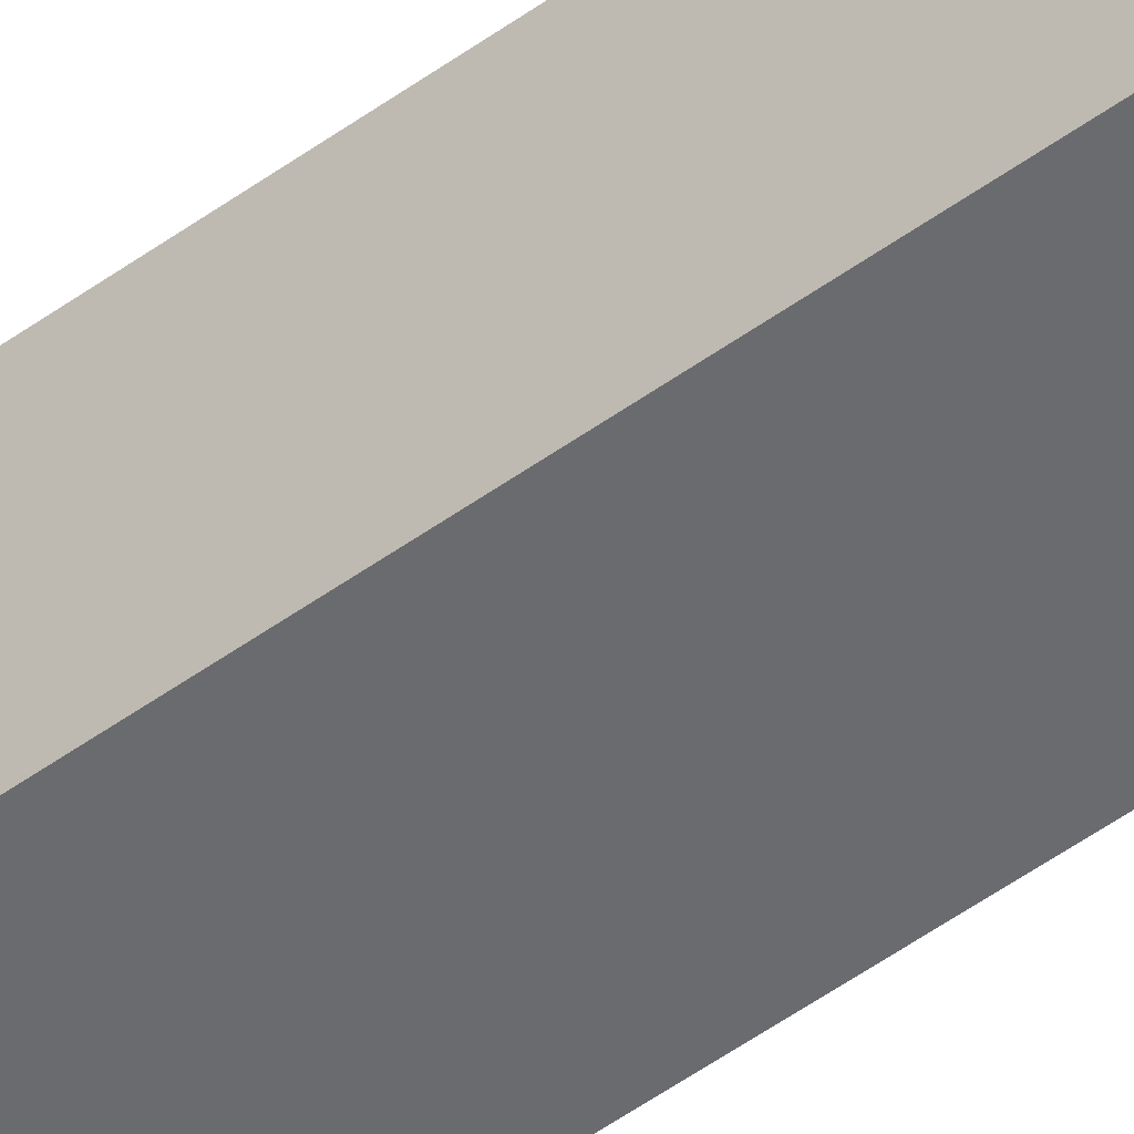
<metadata>
{"format":"obj","ext":"obj","renderer":"f3d","projection":"perspective","resolution":1024,"background":"white","views":[{"elev":-53.4,"azim":-52.5,"up":"+Z"}]}
</metadata>
<code>
v -0.07835 -0.993 -0.08792
v 0.07835 -0.993 -0.08792
v -0.07835 -0.993 0.08792
v 0.07835 -0.993 0.08792
v -0.07835 0.993 -0.08792
v 0.07835 0.993 -0.08792
v -0.07835 0.993 0.08792
v 0.07835 0.993 0.08792
v 0 0.993 0
v 0.07835 0.993 0
v 0 0.993 -0.08792
v -0.07835 0.993 0
v 0 0.993 0.08792
v -0.07835 -0.993 0
v -0.07835 0 0
v -0.07835 0 -0.08792
v -0.07835 0 0.08792
v 0 -0.993 -0.08792
v 0 -0.993 0
v 0.07835 -0.993 0
v 0 -0.993 0.08792
v 0.07835 0 -0.08792
v 0.07835 0 0
v 0.07835 0 0.08792
v 0 0 0.08792
v 0 0 -0.08792
v -0.03918 0.993 -0.04396
v 0 0.993 -0.04396
v -0.03918 0.993 -0.08792
v 0.03918 0.993 0.04396
v 0.07835 0.993 0.04396
v 0.03918 0.993 0
v 0.07835 0.993 -0.04396
v 0.03918 0.993 -0.08792
v 0.03918 0.993 -0.04396
v -0.07835 0.993 -0.04396
v -0.03918 0.993 0
v -0.07835 0.993 0.04396
v -0.03918 0.993 0.08792
v -0.03918 0.993 0.04396
v 0.03918 0.993 0.08792
v 0 0.993 0.04396
v -0.07835 -0.993 -0.04396
v -0.07835 -0.4965 -0.04396
v -0.07835 -0.4965 -0.08792
v -0.07835 -0.993 0.04396
v -0.07835 -0.4965 0.04396
v -0.07835 -0.4965 0
v -0.07835 0.4965 -0.04396
v -0.07835 0.4965 -0.08792
v -0.07835 0 -0.04396
v -0.07835 -0.4965 0.08792
v -0.07835 0 0.04396
v -0.07835 0.4965 0.08792
v -0.07835 0.4965 0.04396
v -0.07835 0.4965 0
v -0.03918 -0.993 -0.08792
v -0.03918 -0.993 -0.04396
v 0.03918 -0.993 -0.08792
v 0.03918 -0.993 -0.04396
v 0 -0.993 -0.04396
v -0.03918 -0.993 0.04396
v -0.03918 -0.993 0
v 0.07835 -0.993 -0.04396
v 0.03918 -0.993 0
v 0.07835 -0.993 0.04396
v 0.03918 -0.993 0.08792
v 0.03918 -0.993 0.04396
v -0.03918 -0.993 0.08792
v 0 -0.993 0.04396
v 0.07835 -0.4965 -0.08792
v 0.07835 0 -0.04396
v 0.07835 -0.4965 -0.04396
v 0.07835 0.4965 -0.08792
v 0.07835 0.4965 -0.04396
v 0.07835 0.4965 0.04396
v 0.07835 0.4965 0
v 0.07835 -0.4965 0
v 0.07835 0.4965 0.08792
v 0.07835 0 0.04396
v 0.07835 -0.4965 0.08792
v 0.07835 -0.4965 0.04396
v 0 -0.4965 0.08792
v -0.03918 -0.4965 0.08792
v 0.03918 -0.4965 0.08792
v 0.03918 0.4965 0.08792
v 0.03918 0 0.08792
v -0.03918 0 0.08792
v 0 0.4965 0.08792
v -0.03918 0.4965 0.08792
v -0.03918 -0.4965 -0.08792
v -0.03918 0.4965 -0.08792
v -0.03918 0 -0.08792
v 0.03918 -0.4965 -0.08792
v 0 -0.4965 -0.08792
v 0.03918 0 -0.08792
v 0 0.4965 -0.08792
v 0.03918 0.4965 -0.08792
v -0.05876 0.993 -0.06594
v -0.03918 0.993 -0.06594
v -0.05876 0.993 -0.08792
v -0.01959 0.993 -0.02198
v 0 0.993 -0.02198
v -0.01959 0.993 -0.04396
v 0 0.993 -0.06594
v -0.01959 0.993 -0.08792
v -0.01959 0.993 -0.06594
v 0.01959 0.993 0.02198
v 0.03918 0.993 0.02198
v 0.01959 0.993 0
v 0.05876 0.993 0.06594
v 0.07835 0.993 0.06594
v 0.05876 0.993 0.04396
v 0.07835 0.993 0.02198
v 0.05876 0.993 0
v 0.05876 0.993 0.02198
v 0.07835 0.993 -0.02198
v 0.05876 0.993 -0.04396
v 0.05876 0.993 -0.02198
v 0.07835 0.993 -0.06594
v 0.05876 0.993 -0.08792
v 0.05876 0.993 -0.06594
v 0.01959 0.993 -0.08792
v 0.01959 0.993 -0.06594
v 0.03918 0.993 -0.06594
v 0.01959 0.993 -0.02198
v 0.03918 0.993 -0.02198
v 0.01959 0.993 -0.04396
v -0.07835 0.993 -0.06594
v -0.05876 0.993 -0.04396
v -0.07835 0.993 -0.02198
v -0.05876 0.993 0
v -0.05876 0.993 -0.02198
v -0.01959 0.993 0
v -0.03918 0.993 -0.02198
v -0.07835 0.993 0.02198
v -0.05876 0.993 0.04396
v -0.05876 0.993 0.02198
v -0.07835 0.993 0.06594
v -0.05876 0.993 0.08792
v -0.05876 0.993 0.06594
v -0.01959 0.993 0.08792
v -0.01959 0.993 0.06594
v -0.03918 0.993 0.06594
v 0.01959 0.993 0.08792
v 0.01959 0.993 0.06594
v 0 0.993 0.06594
v 0.05876 0.993 0.08792
v 0.03918 0.993 0.06594
v 0 0.993 0.02198
v 0.01959 0.993 0.04396
v -0.03918 0.993 0.02198
v -0.01959 0.993 0.04396
v -0.01959 0.993 0.02198
v -0.07835 -0.993 -0.06594
v -0.07835 -0.7448 -0.06594
v -0.07835 -0.7448 -0.08792
v -0.07835 -0.993 -0.02198
v -0.07835 -0.7448 -0.02198
v -0.07835 -0.7448 -0.04396
v -0.07835 -0.2483 -0.06594
v -0.07835 -0.2483 -0.08792
v -0.07835 -0.4965 -0.06594
v -0.07835 -0.993 0.02198
v -0.07835 -0.7448 0.02198
v -0.07835 -0.7448 0
v -0.07835 -0.993 0.06594
v -0.07835 -0.7448 0.06594
v -0.07835 -0.7448 0.04396
v -0.07835 -0.2483 0.02198
v -0.07835 -0.2483 0
v -0.07835 -0.4965 0.02198
v -0.07835 0.2483 -0.02198
v -0.07835 0.2483 -0.04396
v -0.07835 0 -0.02198
v -0.07835 0.7448 -0.06594
v -0.07835 0.7448 -0.08792
v -0.07835 0.4965 -0.06594
v -0.07835 0.2483 -0.08792
v -0.07835 0 -0.06594
v -0.07835 0.2483 -0.06594
v -0.07835 -0.4965 -0.02198
v -0.07835 -0.2483 -0.02198
v -0.07835 -0.2483 -0.04396
v -0.07835 -0.7448 0.08792
v -0.07835 -0.4965 0.06594
v -0.07835 -0.2483 0.08792
v -0.07835 0 0.06594
v -0.07835 -0.2483 0.06594
v -0.07835 0 0.02198
v -0.07835 -0.2483 0.04396
v -0.07835 0.2483 0.08792
v -0.07835 0.4965 0.06594
v -0.07835 0.2483 0.06594
v -0.07835 0.7448 0.08792
v -0.07835 0.7448 0.06594
v -0.07835 0.7448 0.02198
v -0.07835 0.7448 0.04396
v -0.07835 0.7448 -0.02198
v -0.07835 0.7448 0
v -0.07835 0.7448 -0.04396
v -0.07835 0.2483 0
v -0.07835 0.4965 -0.02198
v -0.07835 0.2483 0.04396
v -0.07835 0.4965 0.02198
v -0.07835 0.2483 0.02198
v -0.05876 -0.993 -0.08792
v -0.05876 -0.993 -0.06594
v -0.01959 -0.993 -0.08792
v -0.01959 -0.993 -0.06594
v -0.03918 -0.993 -0.06594
v -0.05876 -0.993 -0.02198
v -0.05876 -0.993 -0.04396
v 0.01959 -0.993 -0.08792
v 0.01959 -0.993 -0.06594
v 0 -0.993 -0.06594
v 0.05876 -0.993 -0.08792
v 0.05876 -0.993 -0.06594
v 0.03918 -0.993 -0.06594
v 0.01959 -0.993 -0.02198
v 0 -0.993 -0.02198
v 0.01959 -0.993 -0.04396
v -0.01959 -0.993 0.02198
v -0.03918 -0.993 0.02198
v -0.01959 -0.993 0
v -0.05876 -0.993 0.06594
v -0.05876 -0.993 0.04396
v -0.05876 -0.993 0
v -0.05876 -0.993 0.02198
v -0.01959 -0.993 -0.04396
v -0.01959 -0.993 -0.02198
v -0.03918 -0.993 -0.02198
v 0.07835 -0.993 -0.06594
v 0.05876 -0.993 -0.04396
v 0.07835 -0.993 -0.02198
v 0.05876 -0.993 0
v 0.05876 -0.993 -0.02198
v 0.01959 -0.993 0
v 0.03918 -0.993 -0.02198
v 0.07835 -0.993 0.02198
v 0.05876 -0.993 0.04396
v 0.05876 -0.993 0.02198
v 0.07835 -0.993 0.06594
v 0.05876 -0.993 0.08792
v 0.05876 -0.993 0.06594
v 0.01959 -0.993 0.08792
v 0.01959 -0.993 0.06594
v 0.03918 -0.993 0.06594
v -0.01959 -0.993 0.08792
v -0.01959 -0.993 0.06594
v 0 -0.993 0.06594
v -0.05876 -0.993 0.08792
v -0.03918 -0.993 0.06594
v 0 -0.993 0.02198
v -0.01959 -0.993 0.04396
v 0.03918 -0.993 0.02198
v 0.01959 -0.993 0.04396
v 0.01959 -0.993 0.02198
v 0.07835 -0.7448 -0.08792
v 0.07835 -0.4965 -0.06594
v 0.07835 -0.7448 -0.06594
v 0.07835 -0.2483 -0.08792
v 0.07835 0 -0.06594
v 0.07835 -0.2483 -0.06594
v 0.07835 0 -0.02198
v 0.07835 -0.2483 -0.02198
v 0.07835 -0.2483 -0.04396
v 0.07835 0.2483 -0.08792
v 0.07835 0.4965 -0.06594
v 0.07835 0.2483 -0.06594
v 0.07835 0.7448 -0.08792
v 0.07835 0.7448 -0.06594
v 0.07835 0.7448 -0.02198
v 0.07835 0.7448 -0.04396
v 0.07835 0.7448 0.02198
v 0.07835 0.7448 0
v 0.07835 0.7448 0.06594
v 0.07835 0.7448 0.04396
v 0.07835 0.2483 0.02198
v 0.07835 0.2483 0
v 0.07835 0.4965 0.02198
v 0.07835 0.2483 -0.04396
v 0.07835 0.4965 -0.02198
v 0.07835 0.2483 -0.02198
v 0.07835 -0.7448 -0.04396
v 0.07835 -0.2483 0
v 0.07835 -0.4965 -0.02198
v 0.07835 -0.7448 0
v 0.07835 -0.7448 -0.02198
v 0.07835 0.2483 0.04396
v 0.07835 0 0.02198
v 0.07835 0.7448 0.08792
v 0.07835 0.4965 0.06594
v 0.07835 0.2483 0.08792
v 0.07835 0 0.06594
v 0.07835 0.2483 0.06594
v 0.07835 -0.2483 0.08792
v 0.07835 -0.4965 0.06594
v 0.07835 -0.2483 0.06594
v 0.07835 -0.7448 0.08792
v 0.07835 -0.7448 0.06594
v 0.07835 -0.7448 0.02198
v 0.07835 -0.7448 0.04396
v 0.07835 -0.2483 0.02198
v 0.07835 -0.2483 0.04396
v 0.07835 -0.4965 0.02198
v -0.03918 -0.7448 0.08792
v -0.05876 -0.7448 0.08792
v 0 -0.7448 0.08792
v -0.01959 -0.7448 0.08792
v 0 -0.2483 0.08792
v -0.01959 -0.2483 0.08792
v -0.01959 -0.4965 0.08792
v 0.03918 -0.7448 0.08792
v 0.01959 -0.7448 0.08792
v 0.05876 -0.7448 0.08792
v 0.05876 -0.2483 0.08792
v 0.05876 -0.4965 0.08792
v 0.05876 0.2483 0.08792
v 0.05876 0 0.08792
v 0.05876 0.7448 0.08792
v 0.05876 0.4965 0.08792
v 0.01959 0.2483 0.08792
v 0.01959 0 0.08792
v 0.03918 0.2483 0.08792
v 0.01959 -0.4965 0.08792
v 0.03918 -0.2483 0.08792
v 0.01959 -0.2483 0.08792
v -0.05876 -0.4965 0.08792
v -0.01959 0 0.08792
v -0.03918 -0.2483 0.08792
v -0.05876 0 0.08792
v -0.05876 -0.2483 0.08792
v 0.01959 0.4965 0.08792
v 0 0.2483 0.08792
v 0.03918 0.7448 0.08792
v 0 0.7448 0.08792
v 0.01959 0.7448 0.08792
v -0.03918 0.7448 0.08792
v -0.01959 0.7448 0.08792
v -0.05876 0.7448 0.08792
v -0.05876 0.2483 0.08792
v -0.05876 0.4965 0.08792
v -0.01959 0.2483 0.08792
v -0.01959 0.4965 0.08792
v -0.03918 0.2483 0.08792
v -0.05876 -0.7448 -0.08792
v -0.05876 -0.2483 -0.08792
v -0.05876 -0.4965 -0.08792
v -0.01959 -0.7448 -0.08792
v -0.03918 -0.7448 -0.08792
v -0.05876 0.2483 -0.08792
v -0.05876 0 -0.08792
v -0.05876 0.7448 -0.08792
v -0.05876 0.4965 -0.08792
v -0.01959 0.2483 -0.08792
v -0.01959 0 -0.08792
v -0.03918 0.2483 -0.08792
v 0.01959 -0.2483 -0.08792
v 0.01959 -0.4965 -0.08792
v 0 -0.2483 -0.08792
v 0.05876 -0.7448 -0.08792
v 0.03918 -0.7448 -0.08792
v 0 -0.7448 -0.08792
v 0.01959 -0.7448 -0.08792
v -0.03918 -0.2483 -0.08792
v -0.01959 -0.2483 -0.08792
v -0.01959 -0.4965 -0.08792
v 0.05876 -0.4965 -0.08792
v 0.01959 0 -0.08792
v 0.03918 -0.2483 -0.08792
v 0.05876 0 -0.08792
v 0.05876 -0.2483 -0.08792
v -0.01959 0.4965 -0.08792
v 0 0.2483 -0.08792
v -0.03918 0.7448 -0.08792
v 0 0.7448 -0.08792
v -0.01959 0.7448 -0.08792
v 0.03918 0.7448 -0.08792
v 0.01959 0.7448 -0.08792
v 0.05876 0.7448 -0.08792
v 0.05876 0.2483 -0.08792
v 0.05876 0.4965 -0.08792
v 0.01959 0.2483 -0.08792
v 0.01959 0.4965 -0.08792
v 0.03918 0.2483 -0.08792
f 5 99 101
f 99 27 100
f 100 29 101
f 99 100 101
f 27 102 104
f 102 9 103
f 103 28 104
f 102 103 104
f 28 105 107
f 105 11 106
f 106 29 107
f 105 106 107
f 27 104 100
f 104 28 107
f 107 29 100
f 104 107 100
f 9 108 110
f 108 30 109
f 109 32 110
f 108 109 110
f 30 111 113
f 111 8 112
f 112 31 113
f 111 112 113
f 31 114 116
f 114 10 115
f 115 32 116
f 114 115 116
f 30 113 109
f 113 31 116
f 116 32 109
f 113 116 109
f 10 117 119
f 117 33 118
f 118 35 119
f 117 118 119
f 33 120 122
f 120 6 121
f 121 34 122
f 120 121 122
f 34 123 125
f 123 11 124
f 124 35 125
f 123 124 125
f 33 122 118
f 122 34 125
f 125 35 118
f 122 125 118
f 9 110 103
f 110 32 126
f 126 28 103
f 110 126 103
f 32 115 127
f 115 10 119
f 119 35 127
f 115 119 127
f 35 124 128
f 124 11 105
f 105 28 128
f 124 105 128
f 32 127 126
f 127 35 128
f 128 28 126
f 127 128 126
f 5 129 99
f 129 36 130
f 130 27 99
f 129 130 99
f 36 131 133
f 131 12 132
f 132 37 133
f 131 132 133
f 37 134 135
f 134 9 102
f 102 27 135
f 134 102 135
f 36 133 130
f 133 37 135
f 135 27 130
f 133 135 130
f 12 136 138
f 136 38 137
f 137 40 138
f 136 137 138
f 38 139 141
f 139 7 140
f 140 39 141
f 139 140 141
f 39 142 144
f 142 13 143
f 143 40 144
f 142 143 144
f 38 141 137
f 141 39 144
f 144 40 137
f 141 144 137
f 13 145 147
f 145 41 146
f 146 42 147
f 145 146 147
f 41 148 149
f 148 8 111
f 111 30 149
f 148 111 149
f 30 108 151
f 108 9 150
f 150 42 151
f 108 150 151
f 41 149 146
f 149 30 151
f 151 42 146
f 149 151 146
f 12 138 132
f 138 40 152
f 152 37 132
f 138 152 132
f 40 143 153
f 143 13 147
f 147 42 153
f 143 147 153
f 42 150 154
f 150 9 134
f 134 37 154
f 150 134 154
f 40 153 152
f 153 42 154
f 154 37 152
f 153 154 152
f 1 155 157
f 155 43 156
f 156 45 157
f 155 156 157
f 43 158 160
f 158 14 159
f 159 44 160
f 158 159 160
f 44 161 163
f 161 16 162
f 162 45 163
f 161 162 163
f 43 160 156
f 160 44 163
f 163 45 156
f 160 163 156
f 14 164 166
f 164 46 165
f 165 48 166
f 164 165 166
f 46 167 169
f 167 3 168
f 168 47 169
f 167 168 169
f 47 170 172
f 170 15 171
f 171 48 172
f 170 171 172
f 46 169 165
f 169 47 172
f 172 48 165
f 169 172 165
f 15 173 175
f 173 49 174
f 174 51 175
f 173 174 175
f 49 176 178
f 176 5 177
f 177 50 178
f 176 177 178
f 50 179 181
f 179 16 180
f 180 51 181
f 179 180 181
f 49 178 174
f 178 50 181
f 181 51 174
f 178 181 174
f 14 166 159
f 166 48 182
f 182 44 159
f 166 182 159
f 48 171 183
f 171 15 175
f 175 51 183
f 171 175 183
f 51 180 184
f 180 16 161
f 161 44 184
f 180 161 184
f 48 183 182
f 183 51 184
f 184 44 182
f 183 184 182
f 3 185 168
f 185 52 186
f 186 47 168
f 185 186 168
f 52 187 189
f 187 17 188
f 188 53 189
f 187 188 189
f 53 190 191
f 190 15 170
f 170 47 191
f 190 170 191
f 52 189 186
f 189 53 191
f 191 47 186
f 189 191 186
f 17 192 194
f 192 54 193
f 193 55 194
f 192 193 194
f 54 195 196
f 195 7 139
f 139 38 196
f 195 139 196
f 38 136 198
f 136 12 197
f 197 55 198
f 136 197 198
f 54 196 193
f 196 38 198
f 198 55 193
f 196 198 193
f 12 131 200
f 131 36 199
f 199 56 200
f 131 199 200
f 36 129 201
f 129 5 176
f 176 49 201
f 129 176 201
f 49 173 203
f 173 15 202
f 202 56 203
f 173 202 203
f 36 201 199
f 201 49 203
f 203 56 199
f 201 203 199
f 17 194 188
f 194 55 204
f 204 53 188
f 194 204 188
f 55 197 205
f 197 12 200
f 200 56 205
f 197 200 205
f 56 202 206
f 202 15 190
f 190 53 206
f 202 190 206
f 55 205 204
f 205 56 206
f 206 53 204
f 205 206 204
f 1 207 155
f 207 57 208
f 208 43 155
f 207 208 155
f 57 209 211
f 209 18 210
f 210 58 211
f 209 210 211
f 58 212 213
f 212 14 158
f 158 43 213
f 212 158 213
f 57 211 208
f 211 58 213
f 213 43 208
f 211 213 208
f 18 214 216
f 214 59 215
f 215 61 216
f 214 215 216
f 59 217 219
f 217 2 218
f 218 60 219
f 217 218 219
f 60 220 222
f 220 19 221
f 221 61 222
f 220 221 222
f 59 219 215
f 219 60 222
f 222 61 215
f 219 222 215
f 19 223 225
f 223 62 224
f 224 63 225
f 223 224 225
f 62 226 227
f 226 3 167
f 167 46 227
f 226 167 227
f 46 164 229
f 164 14 228
f 228 63 229
f 164 228 229
f 62 227 224
f 227 46 229
f 229 63 224
f 227 229 224
f 18 216 210
f 216 61 230
f 230 58 210
f 216 230 210
f 61 221 231
f 221 19 225
f 225 63 231
f 221 225 231
f 63 228 232
f 228 14 212
f 212 58 232
f 228 212 232
f 61 231 230
f 231 63 232
f 232 58 230
f 231 232 230
f 2 233 218
f 233 64 234
f 234 60 218
f 233 234 218
f 64 235 237
f 235 20 236
f 236 65 237
f 235 236 237
f 65 238 239
f 238 19 220
f 220 60 239
f 238 220 239
f 64 237 234
f 237 65 239
f 239 60 234
f 237 239 234
f 20 240 242
f 240 66 241
f 241 68 242
f 240 241 242
f 66 243 245
f 243 4 244
f 244 67 245
f 243 244 245
f 67 246 248
f 246 21 247
f 247 68 248
f 246 247 248
f 66 245 241
f 245 67 248
f 248 68 241
f 245 248 241
f 21 249 251
f 249 69 250
f 250 70 251
f 249 250 251
f 69 252 253
f 252 3 226
f 226 62 253
f 252 226 253
f 62 223 255
f 223 19 254
f 254 70 255
f 223 254 255
f 69 253 250
f 253 62 255
f 255 70 250
f 253 255 250
f 20 242 236
f 242 68 256
f 256 65 236
f 242 256 236
f 68 247 257
f 247 21 251
f 251 70 257
f 247 251 257
f 70 254 258
f 254 19 238
f 238 65 258
f 254 238 258
f 68 257 256
f 257 70 258
f 258 65 256
f 257 258 256
f 2 259 261
f 259 71 260
f 260 73 261
f 259 260 261
f 71 262 264
f 262 22 263
f 263 72 264
f 262 263 264
f 72 265 267
f 265 23 266
f 266 73 267
f 265 266 267
f 71 264 260
f 264 72 267
f 267 73 260
f 264 267 260
f 22 268 270
f 268 74 269
f 269 75 270
f 268 269 270
f 74 271 272
f 271 6 120
f 120 33 272
f 271 120 272
f 33 117 274
f 117 10 273
f 273 75 274
f 117 273 274
f 74 272 269
f 272 33 274
f 274 75 269
f 272 274 269
f 10 114 276
f 114 31 275
f 275 77 276
f 114 275 276
f 31 112 278
f 112 8 277
f 277 76 278
f 112 277 278
f 76 279 281
f 279 23 280
f 280 77 281
f 279 280 281
f 31 278 275
f 278 76 281
f 281 77 275
f 278 281 275
f 22 270 263
f 270 75 282
f 282 72 263
f 270 282 263
f 75 273 283
f 273 10 276
f 276 77 283
f 273 276 283
f 77 280 284
f 280 23 265
f 265 72 284
f 280 265 284
f 75 283 282
f 283 77 284
f 284 72 282
f 283 284 282
f 2 261 233
f 261 73 285
f 285 64 233
f 261 285 233
f 73 266 287
f 266 23 286
f 286 78 287
f 266 286 287
f 78 288 289
f 288 20 235
f 235 64 289
f 288 235 289
f 73 287 285
f 287 78 289
f 289 64 285
f 287 289 285
f 23 279 291
f 279 76 290
f 290 80 291
f 279 290 291
f 76 277 293
f 277 8 292
f 292 79 293
f 277 292 293
f 79 294 296
f 294 24 295
f 295 80 296
f 294 295 296
f 76 293 290
f 293 79 296
f 296 80 290
f 293 296 290
f 24 297 299
f 297 81 298
f 298 82 299
f 297 298 299
f 81 300 301
f 300 4 243
f 243 66 301
f 300 243 301
f 66 240 303
f 240 20 302
f 302 82 303
f 240 302 303
f 81 301 298
f 301 66 303
f 303 82 298
f 301 303 298
f 23 291 286
f 291 80 304
f 304 78 286
f 291 304 286
f 80 295 305
f 295 24 299
f 299 82 305
f 295 299 305
f 82 302 306
f 302 20 288
f 288 78 306
f 302 288 306
f 80 305 304
f 305 82 306
f 306 78 304
f 305 306 304
f 3 252 308
f 252 69 307
f 307 84 308
f 252 307 308
f 69 249 310
f 249 21 309
f 309 83 310
f 249 309 310
f 83 311 313
f 311 25 312
f 312 84 313
f 311 312 313
f 69 310 307
f 310 83 313
f 313 84 307
f 310 313 307
f 21 246 315
f 246 67 314
f 314 85 315
f 246 314 315
f 67 244 316
f 244 4 300
f 300 81 316
f 244 300 316
f 81 297 318
f 297 24 317
f 317 85 318
f 297 317 318
f 67 316 314
f 316 81 318
f 318 85 314
f 316 318 314
f 24 294 320
f 294 79 319
f 319 87 320
f 294 319 320
f 79 292 322
f 292 8 321
f 321 86 322
f 292 321 322
f 86 323 325
f 323 25 324
f 324 87 325
f 323 324 325
f 79 322 319
f 322 86 325
f 325 87 319
f 322 325 319
f 21 315 309
f 315 85 326
f 326 83 309
f 315 326 309
f 85 317 327
f 317 24 320
f 320 87 327
f 317 320 327
f 87 324 328
f 324 25 311
f 311 83 328
f 324 311 328
f 85 327 326
f 327 87 328
f 328 83 326
f 327 328 326
f 3 308 185
f 308 84 329
f 329 52 185
f 308 329 185
f 84 312 331
f 312 25 330
f 330 88 331
f 312 330 331
f 88 332 333
f 332 17 187
f 187 52 333
f 332 187 333
f 84 331 329
f 331 88 333
f 333 52 329
f 331 333 329
f 25 323 335
f 323 86 334
f 334 89 335
f 323 334 335
f 86 321 336
f 321 8 148
f 148 41 336
f 321 148 336
f 41 145 338
f 145 13 337
f 337 89 338
f 145 337 338
f 86 336 334
f 336 41 338
f 338 89 334
f 336 338 334
f 13 142 340
f 142 39 339
f 339 90 340
f 142 339 340
f 39 140 341
f 140 7 195
f 195 54 341
f 140 195 341
f 54 192 343
f 192 17 342
f 342 90 343
f 192 342 343
f 39 341 339
f 341 54 343
f 343 90 339
f 341 343 339
f 25 335 330
f 335 89 344
f 344 88 330
f 335 344 330
f 89 337 345
f 337 13 340
f 340 90 345
f 337 340 345
f 90 342 346
f 342 17 332
f 332 88 346
f 342 332 346
f 89 345 344
f 345 90 346
f 346 88 344
f 345 346 344
f 1 157 207
f 157 45 347
f 347 57 207
f 157 347 207
f 45 162 349
f 162 16 348
f 348 91 349
f 162 348 349
f 91 350 351
f 350 18 209
f 209 57 351
f 350 209 351
f 45 349 347
f 349 91 351
f 351 57 347
f 349 351 347
f 16 179 353
f 179 50 352
f 352 93 353
f 179 352 353
f 50 177 355
f 177 5 354
f 354 92 355
f 177 354 355
f 92 356 358
f 356 26 357
f 357 93 358
f 356 357 358
f 50 355 352
f 355 92 358
f 358 93 352
f 355 358 352
f 26 359 361
f 359 94 360
f 360 95 361
f 359 360 361
f 94 362 363
f 362 2 217
f 217 59 363
f 362 217 363
f 59 214 365
f 214 18 364
f 364 95 365
f 214 364 365
f 94 363 360
f 363 59 365
f 365 95 360
f 363 365 360
f 16 353 348
f 353 93 366
f 366 91 348
f 353 366 348
f 93 357 367
f 357 26 361
f 361 95 367
f 357 361 367
f 95 364 368
f 364 18 350
f 350 91 368
f 364 350 368
f 93 367 366
f 367 95 368
f 368 91 366
f 367 368 366
f 2 362 259
f 362 94 369
f 369 71 259
f 362 369 259
f 94 359 371
f 359 26 370
f 370 96 371
f 359 370 371
f 96 372 373
f 372 22 262
f 262 71 373
f 372 262 373
f 94 371 369
f 371 96 373
f 373 71 369
f 371 373 369
f 26 356 375
f 356 92 374
f 374 97 375
f 356 374 375
f 92 354 376
f 354 5 101
f 101 29 376
f 354 101 376
f 29 106 378
f 106 11 377
f 377 97 378
f 106 377 378
f 92 376 374
f 376 29 378
f 378 97 374
f 376 378 374
f 11 123 380
f 123 34 379
f 379 98 380
f 123 379 380
f 34 121 381
f 121 6 271
f 271 74 381
f 121 271 381
f 74 268 383
f 268 22 382
f 382 98 383
f 268 382 383
f 34 381 379
f 381 74 383
f 383 98 379
f 381 383 379
f 26 375 370
f 375 97 384
f 384 96 370
f 375 384 370
f 97 377 385
f 377 11 380
f 380 98 385
f 377 380 385
f 98 382 386
f 382 22 372
f 372 96 386
f 382 372 386
f 97 385 384
f 385 98 386
f 386 96 384
f 385 386 384

</code>
